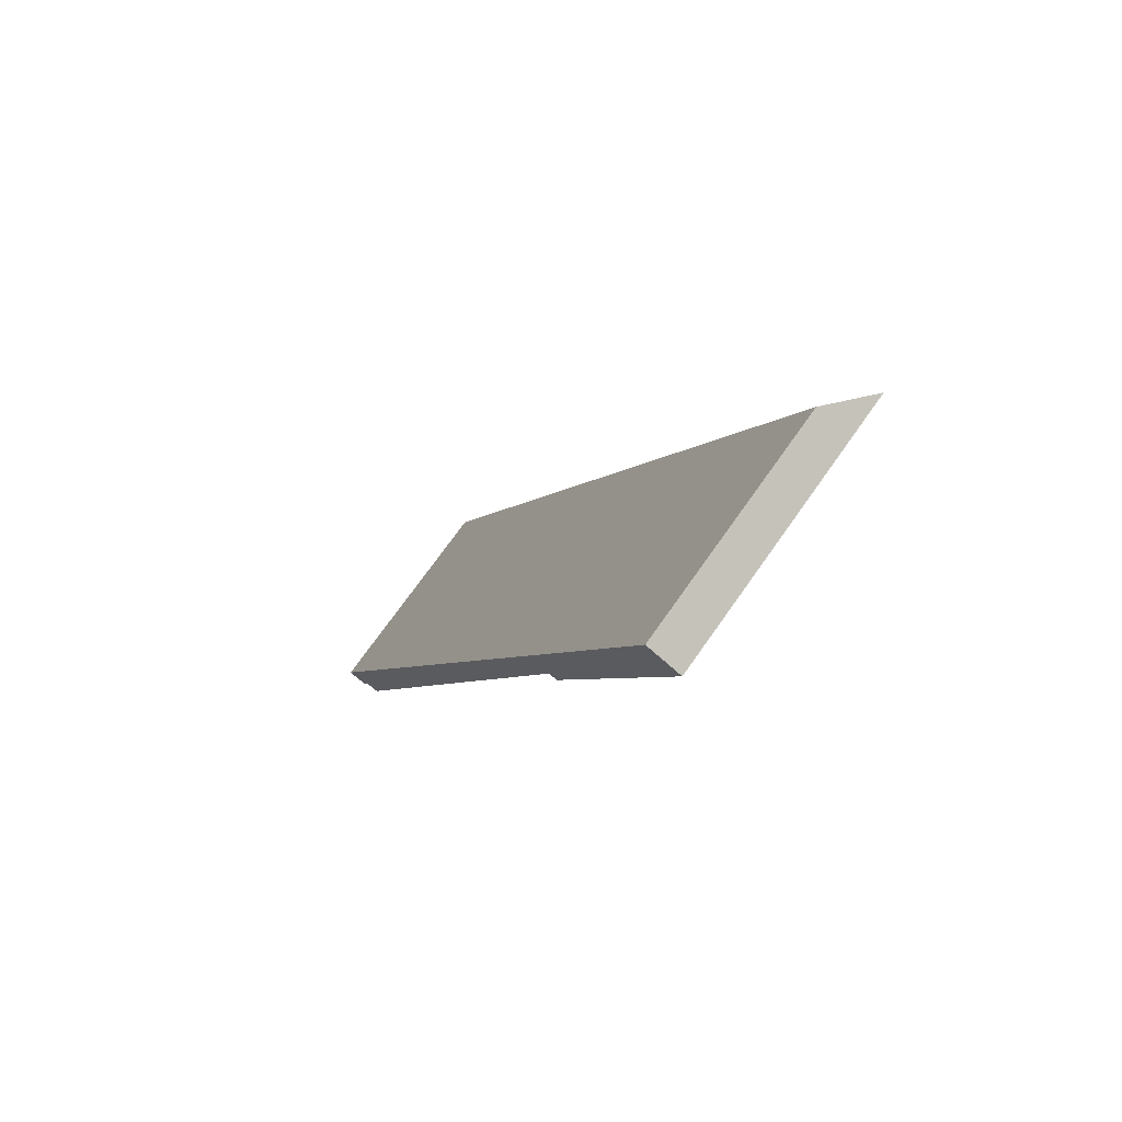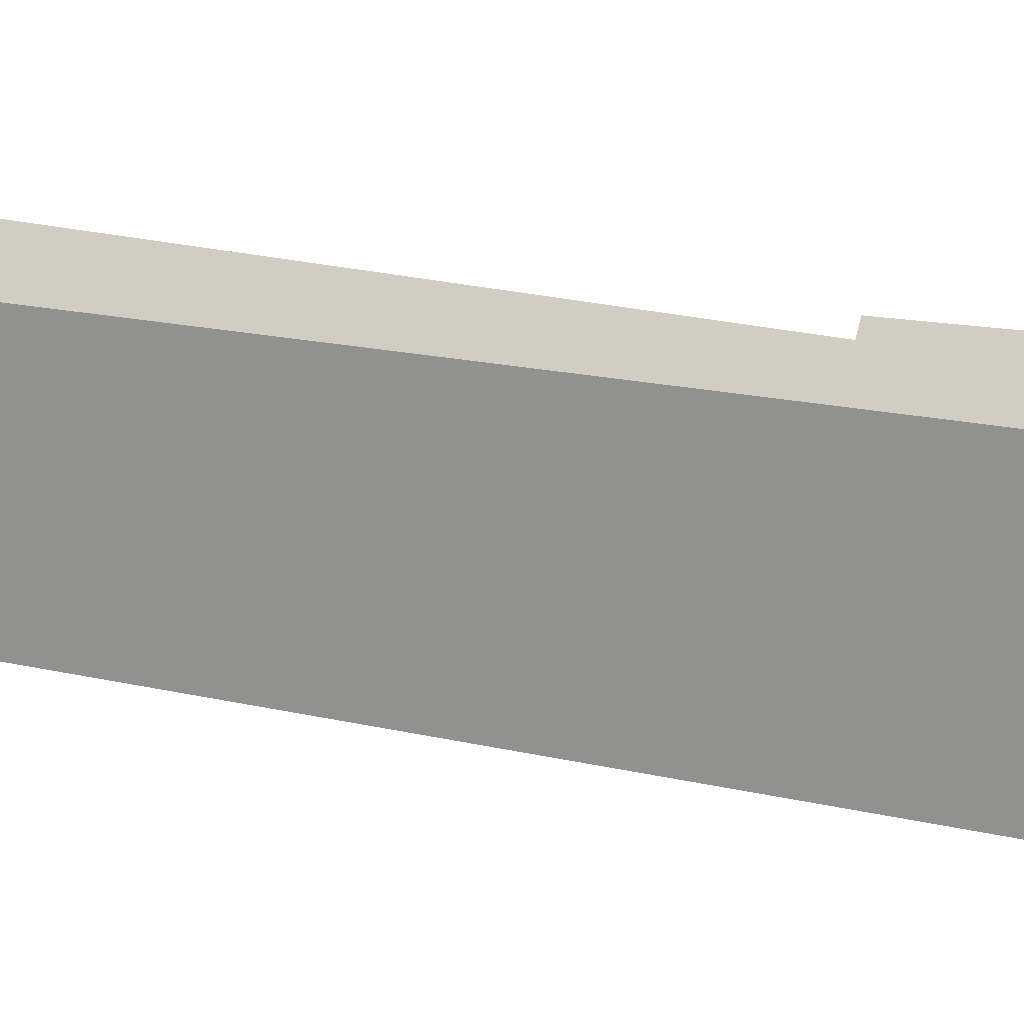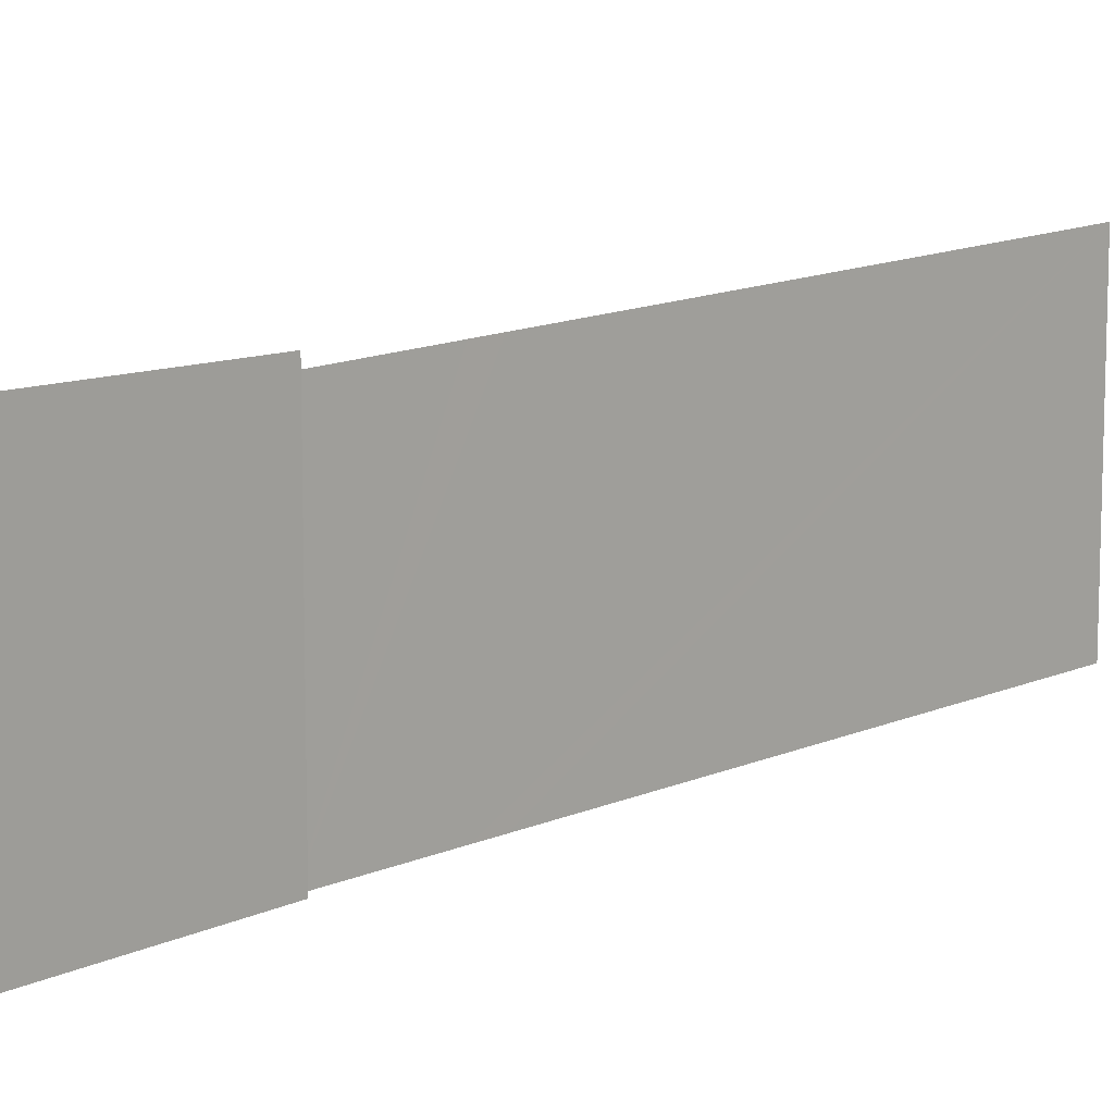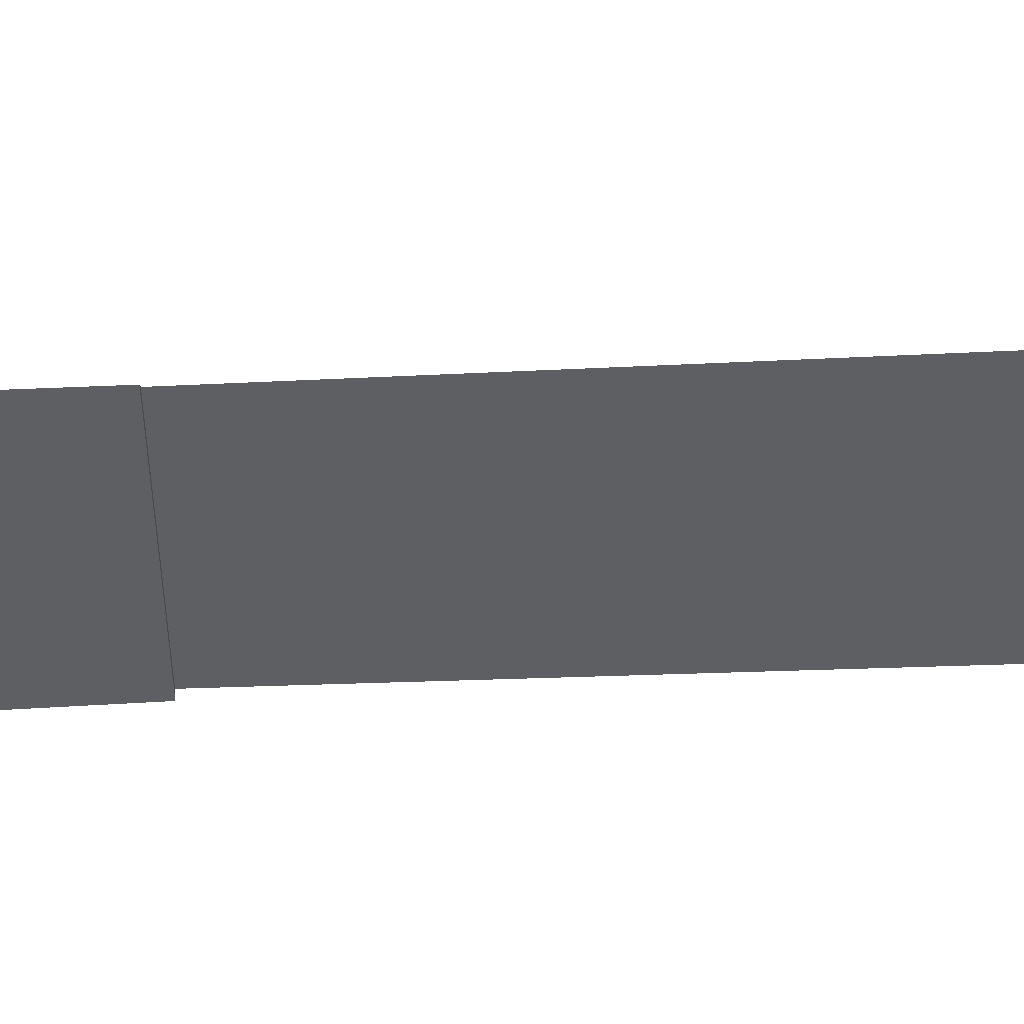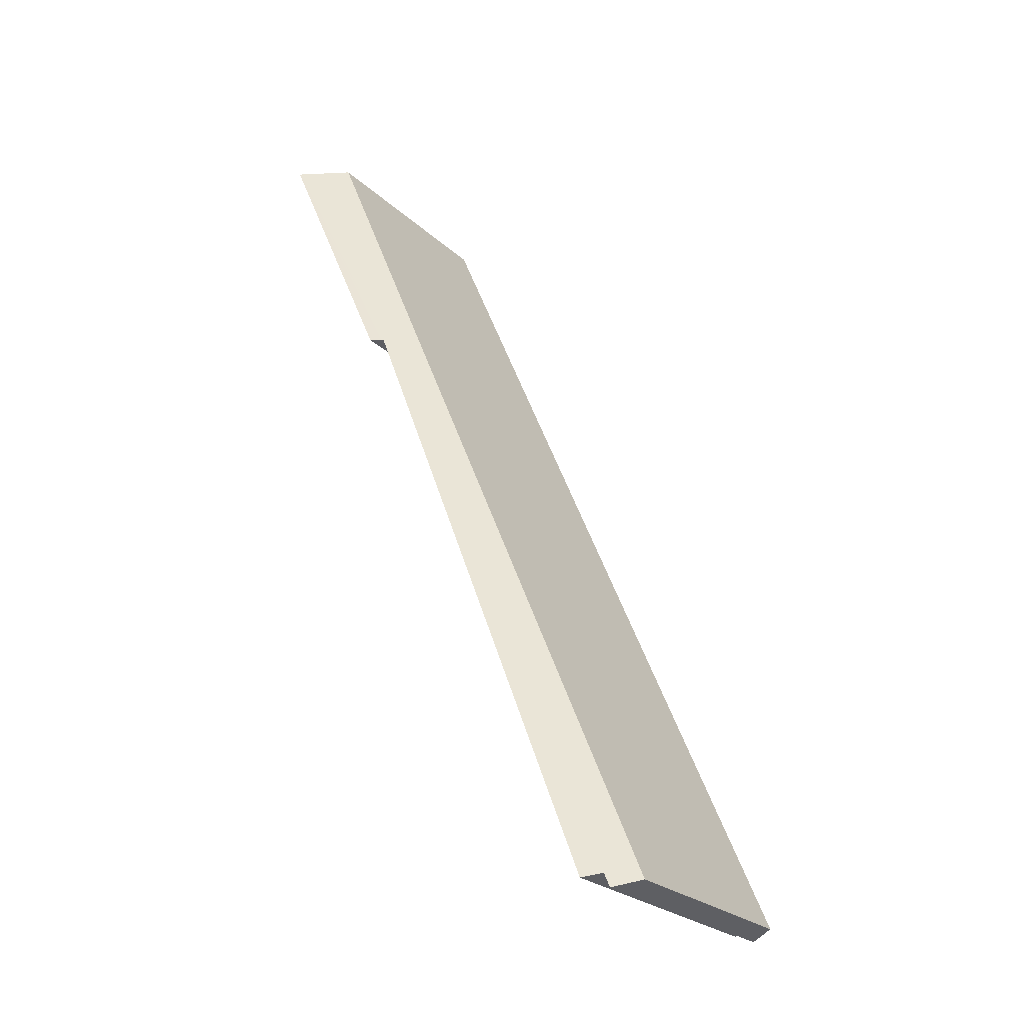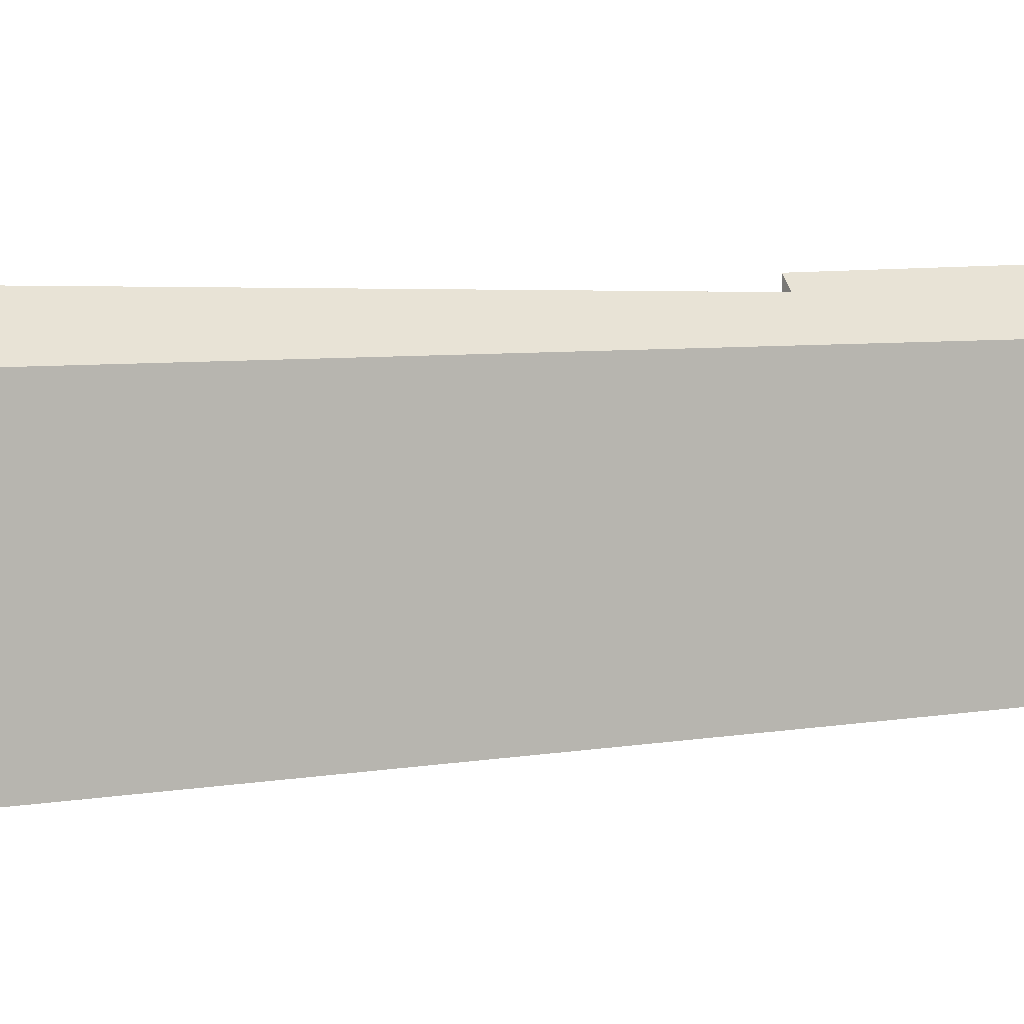
<metadata>
{"format":"obj","ext":"obj","renderer":"f3d","projection":"perspective","resolution":1024,"background":"white","views":[{"elev":72.1,"azim":35.2,"up":"+Z"},{"elev":17.3,"azim":-41.6,"up":"+Y"},{"elev":11.6,"azim":64.6,"up":"+Y"},{"elev":48.3,"azim":109.6,"up":"+Y"},{"elev":-25.6,"azim":-144.7,"up":"+Z"},{"elev":5.1,"azim":-99.1,"up":"+Y"}]}
</metadata>
<code>
v  0 6.95 4.256e-16
v  0.761 7.761 0.119
v  0.581 7.755 -0.299
v  11.49 6.95 27.45
v  2.388 8.239 3.003
v  7.116 7.975 14.85
v  7.431 7.957 15.64
v  8.821 7.879 19.12
v  12.49 8.319 26.96
v  12.52 8.36 26.95
v  8.861 7.933 19.1
v  9.077 8.227 19
v  1.162 8.307 -0.066
v  9.077 -1.164e-15 19
v  8.821 -1.171e-15 19.12
v  8.861 -1.17e-15 19.1
v  1.162 4.041e-18 -0.066
v  0.761 -7.287e-18 0.119
v  0.581 1.831e-17 -0.299
v  0 0 0
v  7.431 -9.575e-16 15.64
v  7.116 -9.091e-16 14.85
v  2.388 -1.839e-16 3.003
v  12.52 -1.65e-15 26.95
v  11.49 -1.681e-15 27.45
v  12.49 -1.651e-15 26.96
g defaultobject
f 1 2 3
f 2 1 4
f 2 4 5
f 5 4 6
f 6 4 7
f 7 4 8
f 8 4 9
f 8 9 10
f 11 10 12
f 10 11 8
f 5 13 2
f 14 11 12
f 11 14 8
f 8 14 15
f 15 14 16
f 17 2 13
f 2 17 18
f 19 1 3
f 1 19 20
f 15 7 8
f 7 15 6
f 6 15 5
f 5 15 21
f 5 21 13
f 13 21 22
f 13 22 23
f 13 23 17
f 18 3 2
f 3 18 19
f 24 12 10
f 12 24 14
f 20 4 1
f 4 20 25
f 9 24 10
f 24 9 4
f 24 4 25
f 24 25 26
f 23 18 17
f 24 16 14
f 16 24 15
f 18 20 19
f 20 18 25
f 25 18 23
f 25 23 22
f 25 22 21
f 25 21 15
f 25 15 26
f 26 15 24

</code>
